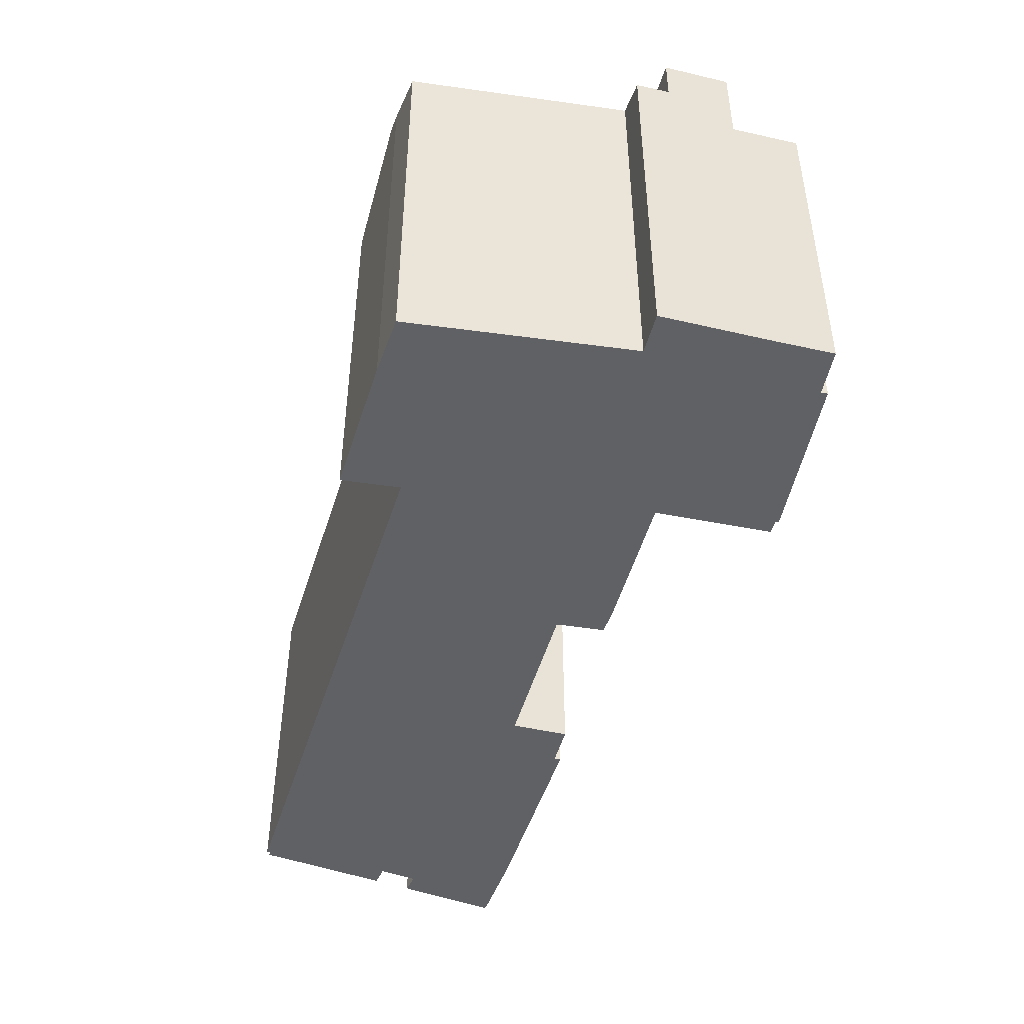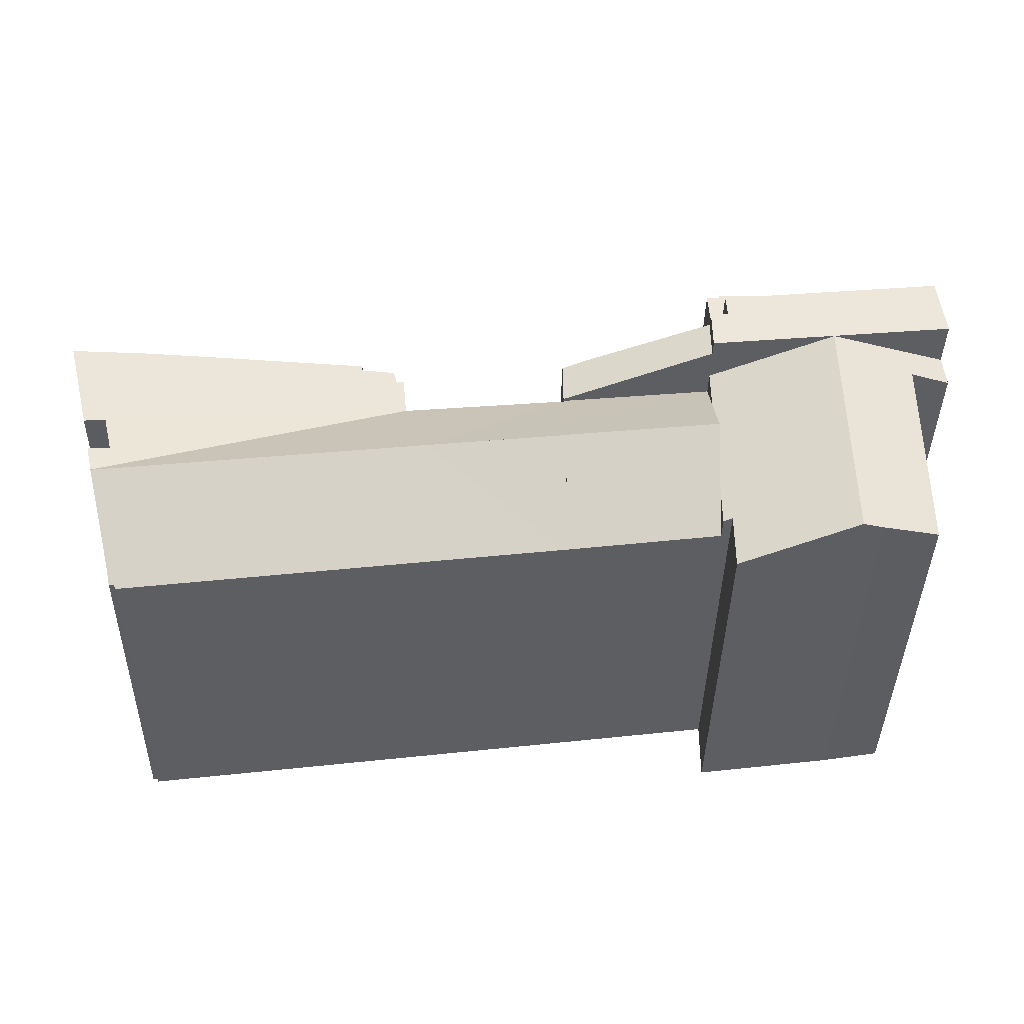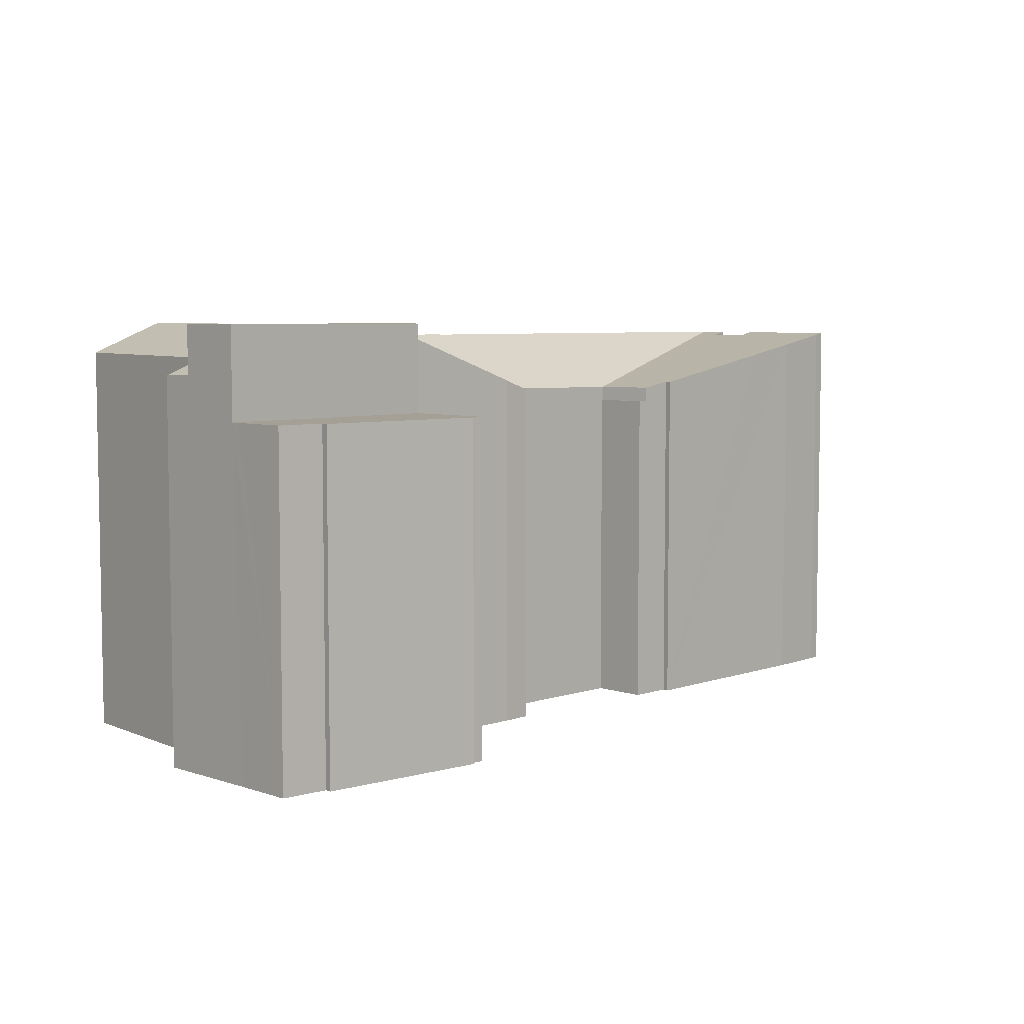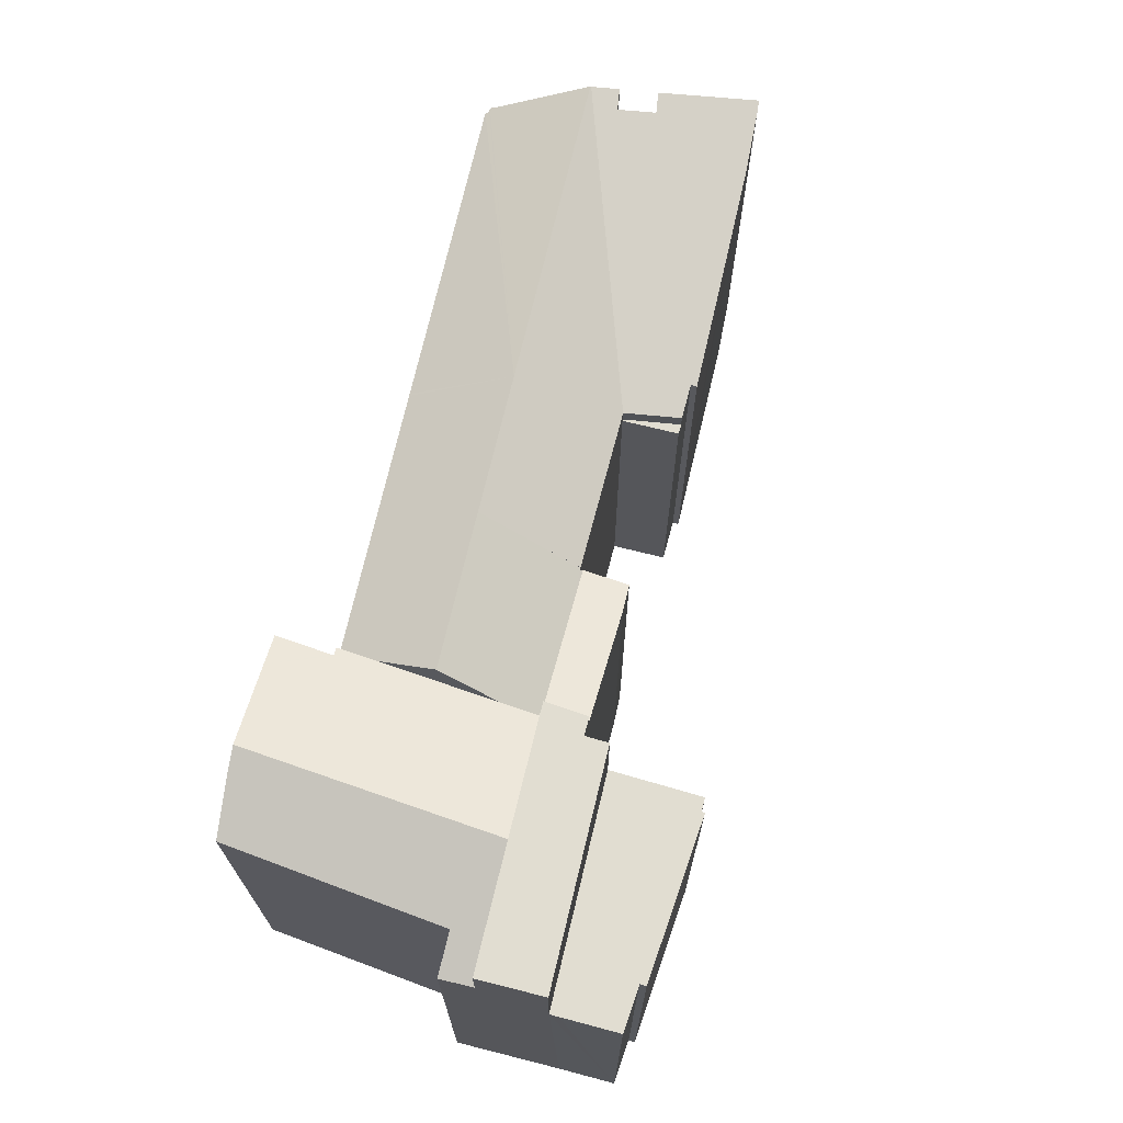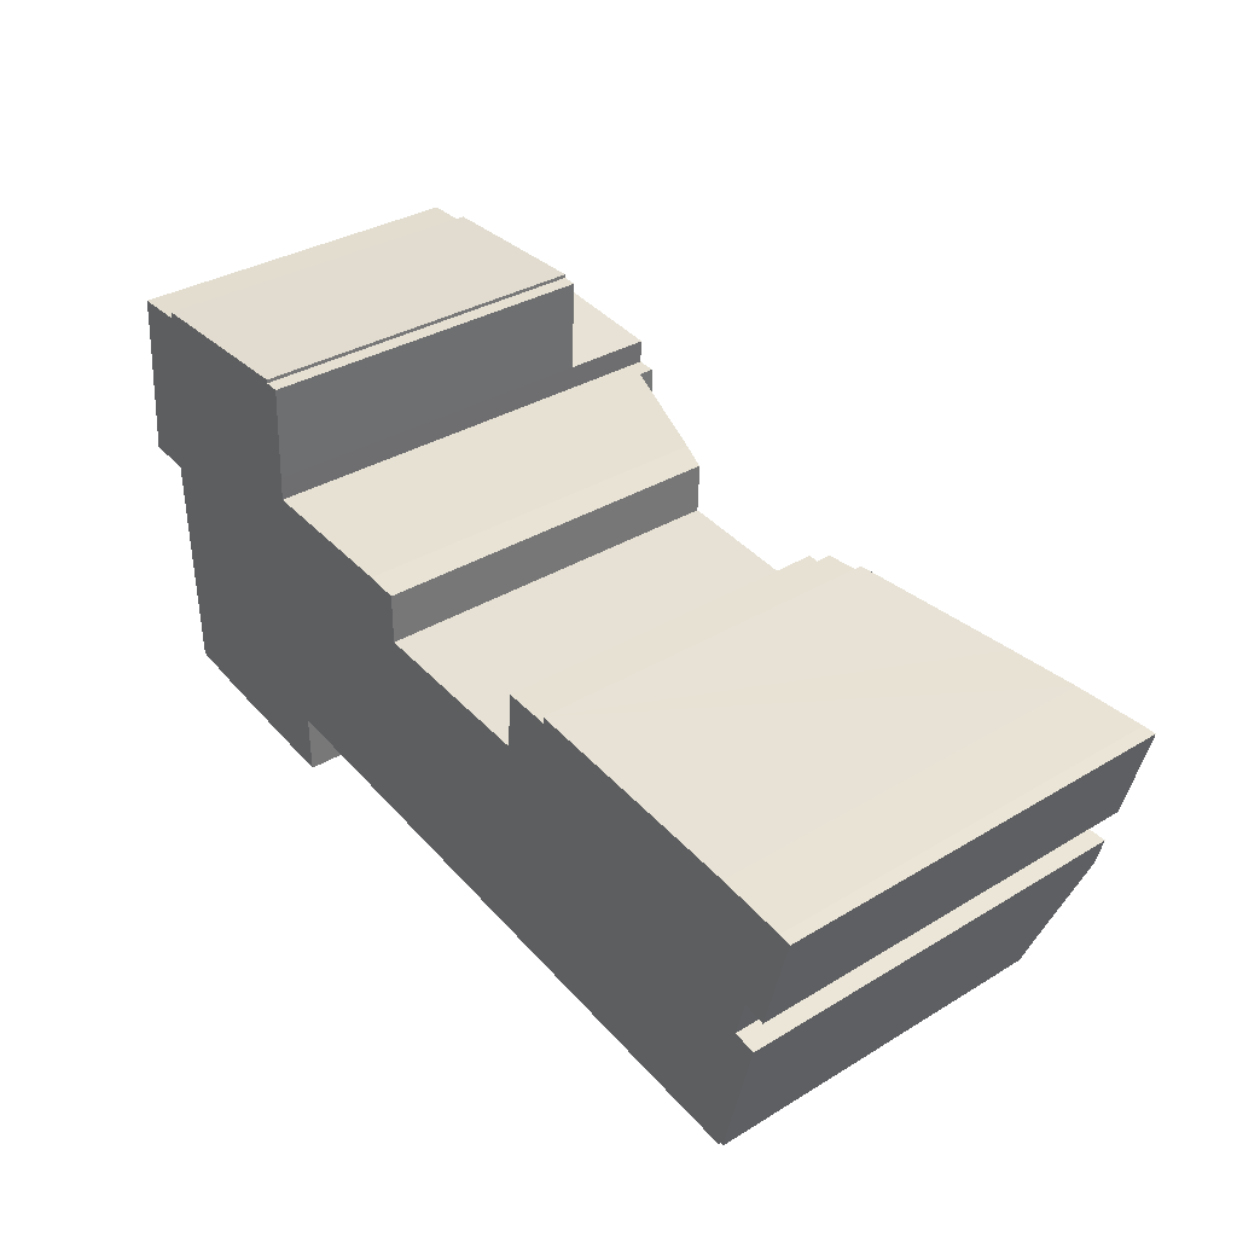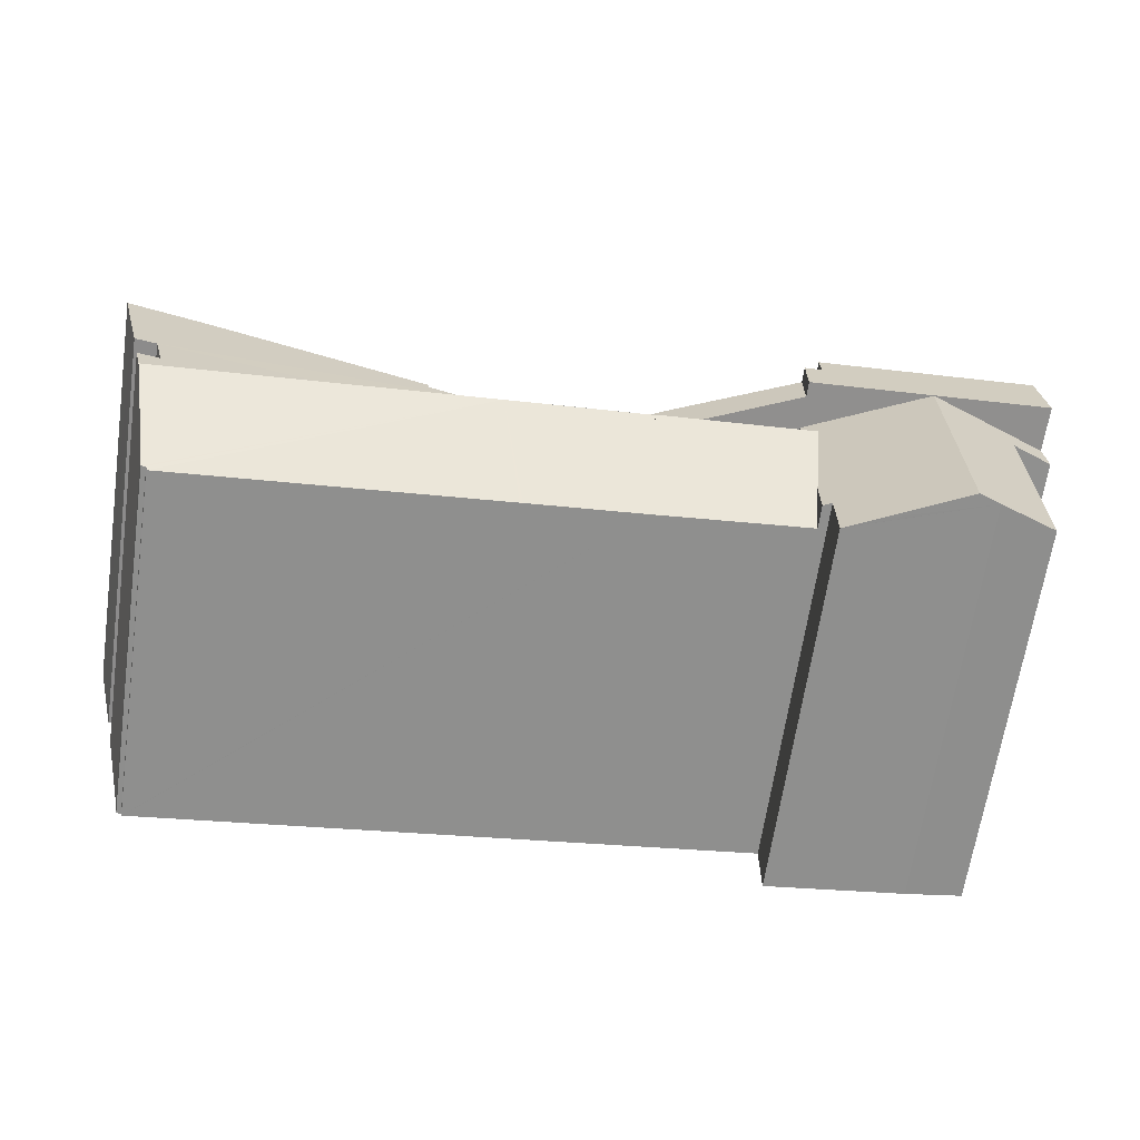
<metadata>
{"format":"obj","ext":"obj","renderer":"f3d","projection":"perspective","resolution":1024,"background":"white","views":[{"elev":-45.6,"azim":-99.8,"up":"+Y"},{"elev":-40.2,"azim":179.0,"up":"+Z"},{"elev":5.9,"azim":-39.9,"up":"+Y"},{"elev":68.8,"azim":-70.5,"up":"+Y"},{"elev":34.5,"azim":51.1,"up":"+Z"},{"elev":-65.8,"azim":171.6,"up":"+Z"}]}
</metadata>
<code>
v  29.74 17.16 -1.362
v  29.94 17.16 1.552
v  30.45 17.16 1.513
v  29.66 17.16 -1.351
v  29.66 8.272e-17 -1.351
v  29.94 -9.503e-17 1.552
v  30.45 -9.264e-17 1.513
v  29.74 8.34e-17 -1.362
v  21.07 17.98 -11.05
v  28.43 20.99 -6.644
v  27.01 17.99 -11.81
v  21.09 19.5 -8.389
v  21.11 20.98 -5.812
v  24.77 20.99 -6.228
v  45.42 20.99 -8.607
v  29.66 17.92 -1.351
v  29.74 17.92 -1.362
v  21.16 18.02 -0.613
v  21.14 19.49 -3.19
v  45.43 20.97 -8.568
v  44.7 20.77 -6.871
v  45.78 20.97 -7.131
v  46.77 20.97 -3.139
v  47.39 20.95 -0.098
v  47.53 20.97 -0.125
v  46.91 20.86 -0.005
v  43.61 20.27 0.476
v  40.3 19.67 0.843
v  32.21 18.23 1.706
v  46.25 20.97 -5.176
v  32.21 18.24 1.381
v  30.45 17.93 1.513
v  45.19 20.77 -4.921
v  44.36 18.52 -13.03
v  44.2 18.09 -13.79
v  43.96 18.1 -13.75
v  43.88 17.99 -13.94
v  33.46 17.99 -12.62
v  27.15 17.99 -11.82
v  43.96 8.421e-16 -13.75
v  43.95 18.06 -13.83
v  43.92 17.99 -13.95
v  43.92 8.54e-16 -13.95
v  43.95 8.467e-16 -13.83
v  47.53 7.654e-18 -0.125
v  46.25 3.169e-16 -5.176
v  46.77 1.922e-16 -3.139
v  45.19 3.013e-16 -4.921
v  44.7 4.207e-16 -6.871
v  45.78 4.366e-16 -7.131
v  44.36 7.976e-16 -13.03
v  45.43 5.246e-16 -8.568
v  45.42 5.27e-16 -8.607
v  44.2 8.444e-16 -13.79
v  43.88 8.537e-16 -13.94
v  33.46 7.729e-16 -12.62
v  27.01 7.229e-16 -11.81
v  21.07 6.769e-16 -11.05
v  27.15 7.24e-16 -11.82
v  21.09 5.137e-16 -8.389
v  21.16 3.754e-17 -0.613
v  21.11 3.559e-16 -5.812
v  21.14 1.953e-16 -3.19
v  32.21 -8.456e-17 1.381
v  32.21 -1.045e-16 1.706
v  43.61 -2.915e-17 0.476
v  40.3 -5.162e-17 0.843
v  46.91 3.062e-19 -0.005
v  47.39 6.001e-18 -0.098
v  12.26 17.16 4.76
v  11.76 17.16 8.71
v  12.48 17.16 8.661
v  7.107 17.16 8.892
v  11.76 17.16 8.887
v  12.21 17.16 3.893
v  0.479 17.16 5.117
v  3.156 17.16 8.559
v  3.158 17.16 8.896
v  0.522 17.16 5.576
v  0.767 17.16 8.571
v  0.767 -5.248e-16 8.571
v  3.156 -5.241e-16 8.559
v  3.158 -5.447e-16 8.896
v  11.76 -5.442e-16 8.887
v  7.107 -5.445e-16 8.892
v  11.76 -5.333e-16 8.71
v  12.48 -5.303e-16 8.661
v  0.522 -3.414e-16 5.576
v  0.479 -3.133e-16 5.117
v  12.21 -2.384e-16 3.893
v  12.26 -2.915e-16 4.76
v  0.479 21.68 5.117
v  6.491 21.68 1.063
v  0.161 21.68 1.724
v  12.21 21.68 3.893
v  12.14 21.68 2.681
v  13.07 21.68 0.376
v  13.08 21.68 2.608
v  12.14 -1.642e-16 2.681
v  13.08 -1.597e-16 2.608
v  13.07 -2.302e-17 0.376
v  0.161 -1.056e-16 1.724
v  6.491 -6.509e-17 1.063
v  6.491 21.67 1.063
v  0 19.23 1.177e-15
v  0.161 19.29 1.724
v  2.124 20.03 -0.155
v  2.27 20.09 -8.771
v  6.453 21.67 -9.302
v  2.285 20.1 -9.643
v  2.317 20.11 -11.55
v  3.611 20.6 -11.76
v  6.443 21.67 -12.2
v  3.677 20.63 -11.78
v  3.943 20.73 -11.82
v  5.307 21.24 -12.05
v  12.38 19.43 -12.96
v  12.58 19.36 -10.08
v  12.58 19.36 -12.99
v  10.91 19.99 -12.77
v  12.58 19.36 -9.978
v  13.06 19.19 -4.88
v  13.07 19.19 -1.782
v  13.07 19.19 0.376
v  9.392 20.56 -12.58
v  6.954 21.47 -12.26
v  13.04 19.19 -7.978
v  13.04 19.19 -10.04
v  2.124 9.491e-18 -0.155
v  0 0 0
v  12.58 6.11e-16 -9.978
v  13.04 6.145e-16 -10.04
v  12.58 7.953e-16 -12.99
v  6.443 7.467e-16 -12.2
v  5.307 7.377e-16 -12.05
v  12.38 7.938e-16 -12.96
v  10.91 7.821e-16 -12.77
v  9.392 7.701e-16 -12.58
v  6.954 7.508e-16 -12.26
v  3.943 7.238e-16 -11.82
v  2.317 7.071e-16 -11.55
v  3.611 7.203e-16 -11.76
v  3.677 7.21e-16 -11.78
v  2.27 5.371e-16 -8.771
v  2.285 5.905e-16 -9.643
v  13.07 1.091e-16 -1.782
v  13.06 2.988e-16 -4.88
v  13.04 4.885e-16 -7.978
v  12.58 6.172e-16 -10.08
v  21.05 18 -0.604
v  21.16 18 -0.613
v  13.07 17.94 0.376
v  21.06 17.92 -0.456
v  21.11 21.01 -5.812
v  13.06 20.98 -4.88
v  13.04 18 -10.04
v  21.09 19.52 -8.389
v  21.06 2.792e-17 -0.456
v  21.05 3.698e-17 -0.604
v  21.06 18.06 -0.456
v  19.51 18.62 2.112
v  21.07 18.06 1.915
v  13.07 20.89 0.376
v  13.08 20.9 2.608
v  19.51 -1.293e-16 2.112
v  21.07 -1.173e-16 1.915
g defaultobject
f 1 2 3
f 2 1 4
f 5 2 4
f 2 5 6
f 6 3 2
f 3 6 7
f 7 1 3
f 1 7 8
f 8 4 1
f 4 8 5
f 5 7 6
f 7 5 8
f 9 10 11
f 10 9 12
f 10 12 13
f 10 13 14
f 15 16 17
f 10 16 15
f 16 10 18
f 18 10 14
f 18 14 19
f 19 14 13
f 15 17 20
f 20 21 22
f 23 24 25
f 24 23 26
f 26 23 27
f 27 23 28
f 28 23 29
f 29 23 30
f 29 30 31
f 31 30 32
f 32 30 33
f 32 33 17
f 17 33 21
f 17 21 20
f 34 10 15
f 10 34 35
f 10 35 36
f 10 36 37
f 10 37 38
f 10 38 39
f 10 39 11
f 40 41 36
f 41 40 42
f 42 40 43
f 43 40 44
f 45 23 25
f 23 45 30
f 30 45 46
f 46 45 47
f 48 21 33
f 21 48 49
f 50 20 22
f 20 50 34
f 34 50 51
f 51 50 52
f 51 52 53
f 34 15 20
f 51 35 34
f 35 51 54
f 43 37 42
f 37 43 38
f 38 43 39
f 39 43 11
f 11 43 9
f 9 43 55
f 9 55 56
f 9 56 57
f 9 57 58
f 57 56 59
f 46 33 30
f 33 46 48
f 35 40 36
f 40 35 54
f 12 19 13
f 19 12 9
f 19 9 58
f 19 58 18
f 18 58 60
f 18 60 61
f 61 60 62
f 61 62 63
f 17 7 32
f 7 17 8
f 64 29 31
f 29 64 65
f 61 16 18
f 16 61 5
f 16 8 17
f 8 16 5
f 32 64 31
f 64 32 7
f 65 28 29
f 28 65 27
f 27 65 66
f 66 65 67
f 27 68 26
f 68 27 66
f 24 45 25
f 45 24 26
f 45 26 68
f 45 68 69
f 21 50 22
f 50 21 49
f 69 47 45
f 47 69 68
f 47 68 66
f 47 66 46
f 46 66 48
f 48 66 67
f 48 67 49
f 49 52 50
f 52 49 53
f 53 49 51
f 51 49 67
f 51 67 65
f 51 65 54
f 54 65 40
f 40 65 44
f 44 65 43
f 43 65 55
f 55 65 56
f 56 65 64
f 56 64 7
f 56 7 8
f 56 8 5
f 56 5 61
f 56 61 59
f 59 61 57
f 57 61 63
f 57 63 62
f 57 62 58
f 58 62 60
f 70 71 72
f 71 73 74
f 73 71 70
f 73 70 75
f 73 75 76
f 73 76 77
f 73 77 78
f 77 76 79
f 77 79 80
f 81 77 80
f 77 81 82
f 83 73 78
f 73 83 74
f 74 83 84
f 84 83 85
f 86 72 71
f 72 86 87
f 82 78 77
f 78 82 83
f 79 81 80
f 81 79 76
f 81 76 88
f 88 76 89
f 84 71 74
f 71 84 86
f 87 70 72
f 70 87 75
f 75 87 90
f 90 87 91
f 90 76 75
f 76 90 89
f 85 86 84
f 86 91 87
f 91 86 90
f 90 86 89
f 89 86 85
f 89 85 82
f 82 85 83
f 89 82 88
f 88 82 81
f 92 93 94
f 93 92 95
f 93 95 96
f 96 97 93
f 97 96 98
f 90 96 95
f 96 90 99
f 100 97 98
f 97 100 101
f 99 98 96
f 98 99 100
f 89 95 92
f 95 89 90
f 101 93 97
f 93 101 94
f 94 101 102
f 102 101 103
f 102 92 94
f 92 102 89
f 100 103 101
f 103 100 99
f 103 99 90
f 103 90 89
f 103 89 102
f 104 105 106
f 105 104 107
f 107 104 108
f 108 104 109
f 108 109 110
f 110 109 111
f 111 109 112
f 112 109 113
f 112 113 114
f 114 113 115
f 115 113 116
f 117 118 119
f 118 117 120
f 118 120 121
f 121 120 122
f 122 120 123
f 123 120 124
f 124 120 104
f 104 120 125
f 104 125 126
f 104 126 113
f 104 113 109
f 121 127 128
f 127 121 122
f 129 105 107
f 105 129 130
f 128 131 121
f 131 128 132
f 126 116 113
f 116 126 125
f 116 125 120
f 116 120 117
f 116 117 119
f 116 119 133
f 116 133 134
f 116 134 135
f 134 133 136
f 134 136 137
f 134 137 138
f 134 138 139
f 135 115 116
f 115 135 114
f 114 135 112
f 112 135 111
f 111 135 140
f 111 140 141
f 141 140 142
f 142 140 143
f 141 110 111
f 110 141 108
f 108 141 107
f 107 141 144
f 107 144 129
f 144 141 145
f 105 102 106
f 102 105 130
f 106 124 104
f 124 106 102
f 124 102 101
f 101 102 103
f 101 123 124
f 123 101 122
f 122 101 127
f 127 101 128
f 128 101 146
f 128 146 132
f 132 146 147
f 132 147 148
f 131 118 121
f 118 131 119
f 119 131 133
f 133 131 149
f 148 131 132
f 131 148 138
f 138 148 139
f 139 148 147
f 139 147 134
f 134 147 135
f 135 147 146
f 135 146 140
f 140 146 143
f 143 146 142
f 142 146 141
f 141 146 101
f 141 101 145
f 145 101 103
f 145 103 144
f 144 103 129
f 129 103 102
f 129 102 130
f 149 136 133
f 136 149 137
f 137 149 138
f 138 149 131
f 19 150 151
f 150 152 153
f 152 150 19
f 152 19 154
f 152 154 155
f 152 155 123
f 156 157 9
f 157 156 154
f 154 156 127
f 154 127 155
f 127 123 155
f 123 127 156
f 123 156 132
f 123 132 152
f 152 132 146
f 152 146 101
f 146 132 148
f 146 148 147
f 101 153 152
f 153 101 158
f 159 151 150
f 151 159 61
f 153 159 150
f 159 153 158
f 19 157 154
f 157 19 151
f 157 151 61
f 157 61 9
f 9 61 60
f 9 60 58
f 60 61 63
f 60 63 62
f 9 132 156
f 132 9 58
f 101 159 158
f 159 101 63
f 63 101 62
f 62 101 60
f 60 101 58
f 58 101 148
f 58 148 132
f 148 101 147
f 147 101 146
f 63 61 159
f 160 161 162
f 161 160 163
f 161 163 164
f 163 100 164
f 100 163 101
f 100 161 164
f 161 100 165
f 165 162 161
f 162 165 166
f 162 158 160
f 158 162 166
f 160 101 163
f 101 160 158
f 158 100 101
f 100 158 165
f 165 158 166

</code>
